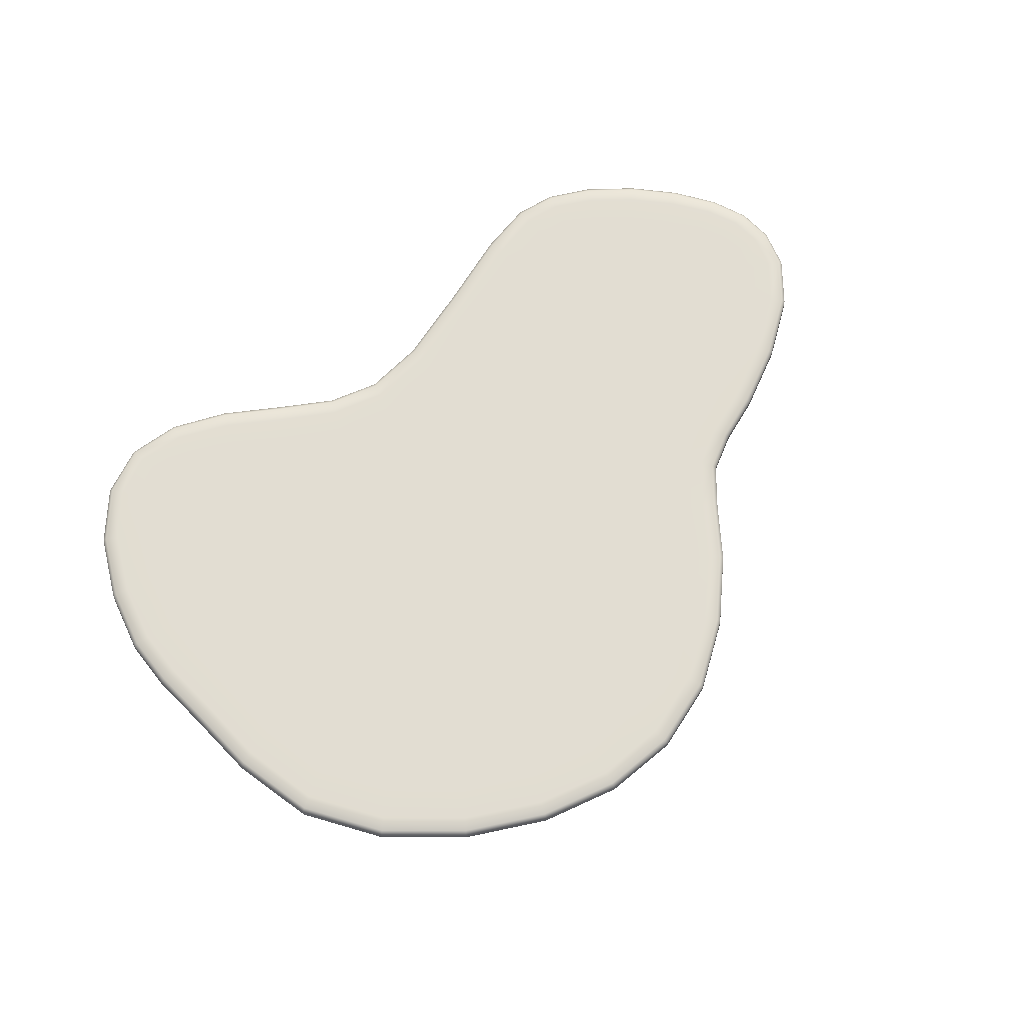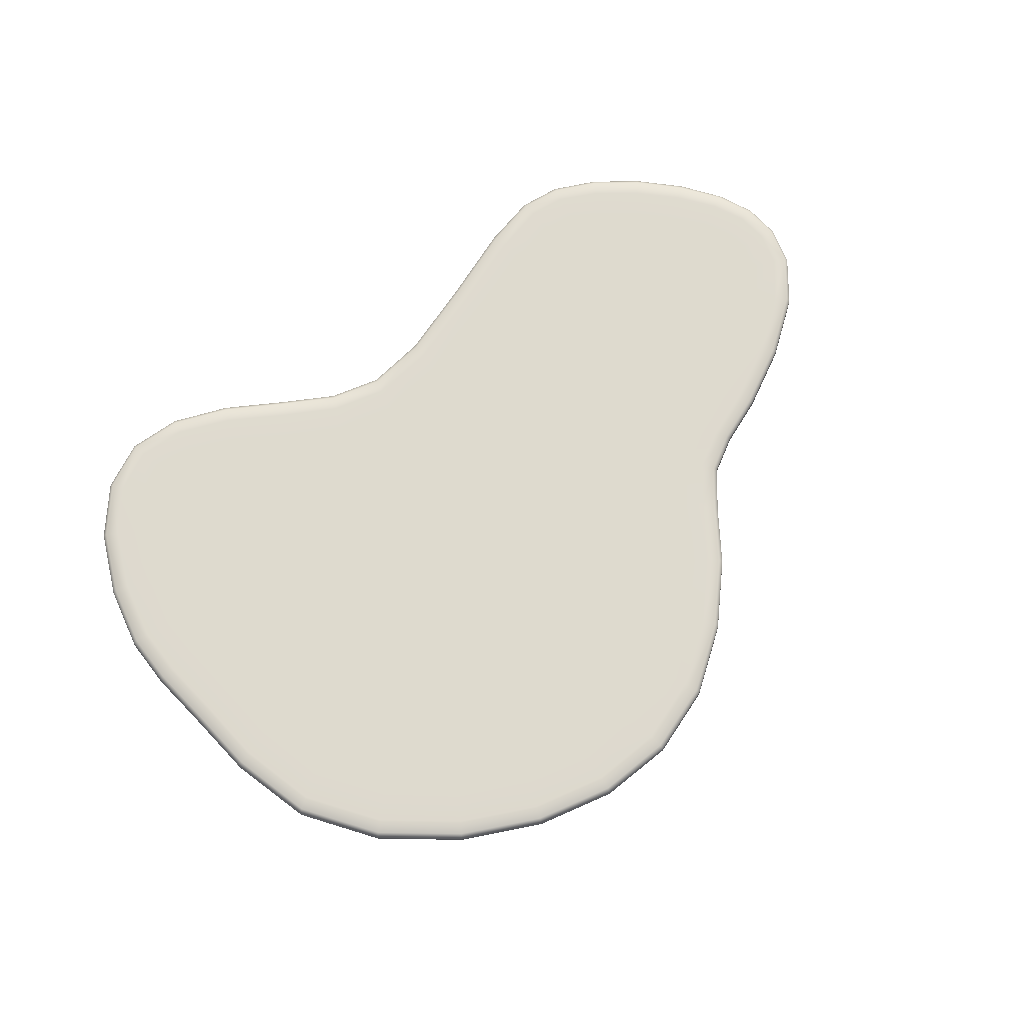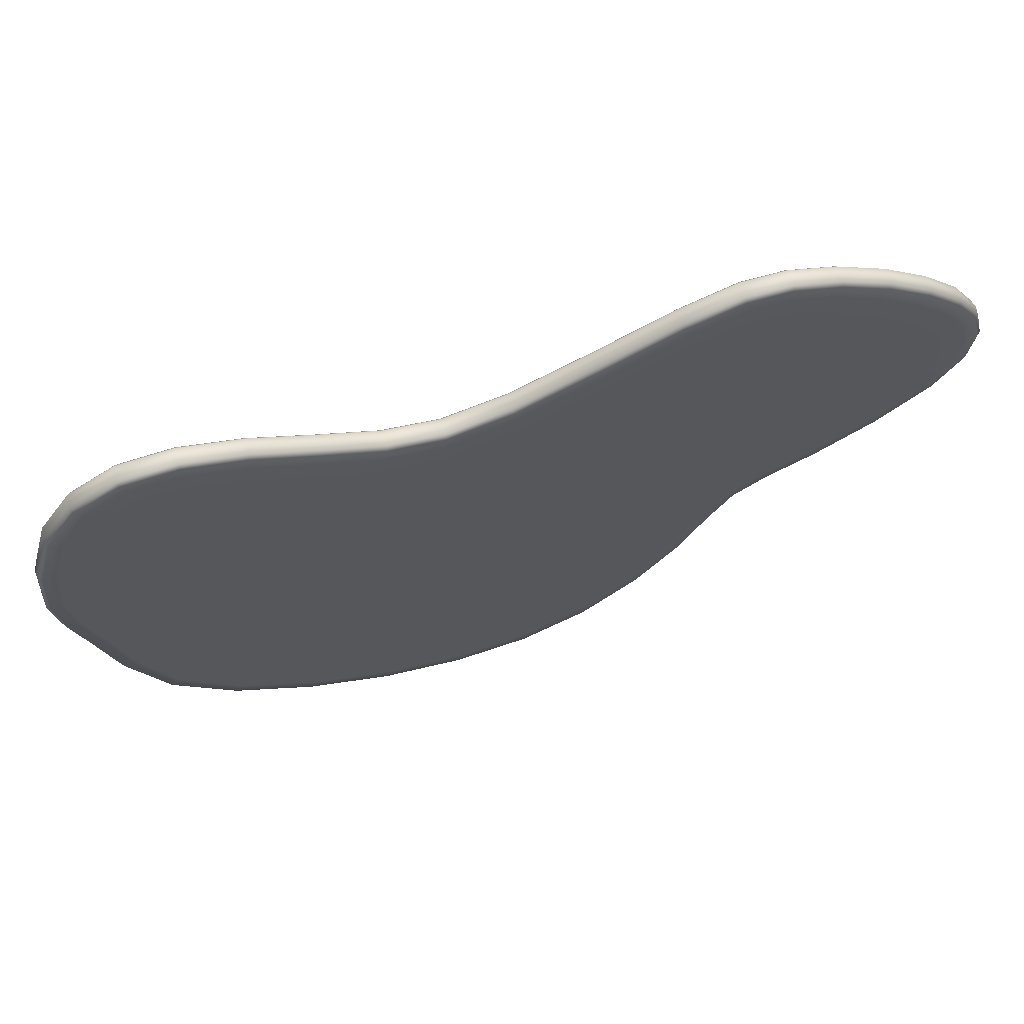
<metadata>
{"format":"obj","ext":"obj","renderer":"f3d","projection":"perspective","resolution":1024,"background":"white","views":[{"elev":68.3,"azim":150.4,"up":"+Y"},{"elev":71.2,"azim":151.2,"up":"+Y"},{"elev":65.6,"azim":164.6,"up":"+Z"}]}
</metadata>
<code>
o grassflat.obj
g default
v -7.713 0.4612 4.001
v -7.863 0.4612 3.647
v -8.117 0.4612 3.398
v -8.574 0.4612 4.479
v -8.916 0.4612 4.011
v -9.083 0.4612 3.547
v -9.082 0.4612 4.794
v -9.489 0.4612 4.196
v -9.657 0.4612 3.574
v -9.312 0.4512 4.94
v -9.741 0.4512 4.276
v -9.918 0.4512 3.577
v -9.382 0.3811 4.983
v -9.818 0.3811 4.299
v -9.997 0.3811 3.577
v -9.361 0.06029 4.971
v -9.795 0.06029 4.292
v -9.973 0.06029 3.577
v -9.272 -0.009872 4.917
v -9.697 -0.009871 4.263
v -9.872 -0.009872 3.577
v -9.151 -0.0199 4.844
v -9.563 -0.0199 4.223
v -9.735 -0.0199 3.577
v -8.429 0.4612 5.421
v -7.615 0.4612 6.016
v -7.971 0.4612 4.983
v -7.262 0.4612 5.501
v -7.126 0.4612 4.299
v -6.657 0.4612 4.758
v -8.691 0.3811 5.68
v -7.821 0.3811 6.326
v -8.63 0.4512 5.622
v -7.774 0.4512 6.256
v -8.491 -0.0199 5.495
v -7.666 -0.0199 6.105
v -8.596 -0.009871 5.592
v -7.747 -0.009872 6.221
v -8.673 0.06029 5.664
v -7.807 0.06029 6.306
v -7.83 0.2207 6.339
v -8.702 0.2207 5.691
v -9.395 0.2207 4.991
v -9.832 0.2207 4.304
v -10.01 0.2207 3.577
v -7.951 0.4612 2.995
v -7.723 0.4612 2.48
v -9.013 0.4612 2.984
v -8.587 0.4612 2.265
v -9.581 0.4612 2.854
v -9.097 0.4612 2.001
v -9.83 0.4512 2.776
v -9.327 0.4512 1.862
v -9.905 0.3811 2.753
v -9.397 0.3811 1.819
v -9.882 0.06029 2.76
v -9.376 0.06029 1.832
v -9.786 -0.009871 2.791
v -9.287 -0.009872 1.887
v -9.656 -0.0199 2.833
v -9.167 -0.0199 1.962
v -9.919 0.2207 2.748
v -9.41 0.2207 1.811
v -6.771 0.4612 1.74
v -5.718 0.4612 1.023
v -7.619 0.4612 1.372
v -6.491 0.4612 0.5672
v -8.113 0.4612 1.044
v -6.972 0.4612 0.22
v -8.335 0.4512 0.8788
v -7.193 0.4512 0.05117
v -8.402 0.3811 0.8285
v -7.26 0.3811 -0.0002675
v -8.382 0.06029 0.8435
v -7.24 0.06029 0.01512
v -8.296 -0.009871 0.9087
v -7.155 -0.009872 0.08167
v -8.18 -0.0199 0.9968
v -7.04 -0.0199 0.1717
v -8.415 0.2207 0.8187
v -7.273 0.2207 -0.0103
v -4.607 0.4612 0.5357
v -3.814 0.4612 -0.04023
v -5.542 0.4612 0.04694
v -4.847 0.4612 -0.5131
v -6.048 0.4612 -0.3016
v -5.379 0.4612 -0.8361
v -6.27 0.4512 -0.4685
v -5.608 0.4512 -0.9891
v -6.337 0.3811 -0.5193
v -5.676 0.3811 -1.036
v -6.317 0.06029 -0.5041
v -5.656 0.06029 -1.022
v -6.231 -0.009871 -0.4383
v -5.568 -0.009872 -0.9614
v -6.116 -0.0199 -0.3493
v -5.448 -0.0199 -0.8797
v -6.35 0.2207 -0.5292
v -5.69 0.2207 -1.045
v -3.154 0.4612 -0.8649
v -2.829 0.4612 -1.948
v -4.312 0.4612 -1.426
v -3.787 0.4612 -2.562
v -4.884 0.4612 -1.715
v -4.33 0.4612 -2.854
v -5.126 0.4512 -1.841
v -4.573 0.4512 -2.975
v -5.199 0.3811 -1.879
v -4.646 0.3811 -3.011
v -5.178 0.06029 -1.867
v -4.624 0.06029 -3
v -5.084 -0.009871 -1.818
v -4.53 -0.009872 -2.955
v -4.957 -0.0199 -1.751
v -4.402 -0.0199 -2.894
v -5.213 0.2207 -1.886
v -4.66 0.2207 -3.018
v -2.089 0.4612 -2.687
v -1.46 0.4612 -3.519
v -3.021 0.4612 -3.627
v -2.088 0.4612 -4.536
v -3.506 0.4612 -4.052
v -2.432 0.4612 -5.082
v -3.716 0.4512 -4.223
v -2.585 0.4512 -5.316
v -3.781 0.3811 -4.272
v -2.632 0.3811 -5.383
v -3.761 0.06029 -4.258
v -2.618 0.06029 -5.364
v -3.679 -0.009871 -4.199
v -2.557 -0.009872 -5.284
v -3.567 -0.0199 -4.119
v -2.475 -0.0199 -5.175
v -3.793 0.2207 -4.281
v -2.641 0.2207 -5.395
v -0.519 0.4612 -3.821
v 0.4128 0.4612 -4.223
v -0.9761 0.4612 -5.109
v 0.2702 0.4612 -5.385
v -1.178 0.4612 -5.744
v 0.2356 0.4612 -6.006
v -1.259 0.4512 -6.011
v 0.2273 0.4512 -6.277
v -1.284 0.3811 -6.088
v 0.225 0.3811 -6.358
v -1.277 0.06029 -6.066
v 0.2256 0.06029 -6.334
v -1.244 -0.009871 -5.97
v 0.2283 -0.009872 -6.232
v -1.201 -0.0199 -5.841
v 0.2319 -0.0199 -6.093
v -1.289 0.2207 -6.103
v 0.2246 0.2207 -6.373
v 1.55 0.4612 -3.955
v 2.768 0.4612 -3.752
v 1.668 0.4612 -5.251
v 3.135 0.4612 -4.807
v 1.782 0.4612 -5.875
v 3.379 0.4612 -5.368
v 1.84 0.4512 -6.138
v 3.494 0.4512 -5.613
v 1.859 0.3811 -6.217
v 3.529 0.3811 -5.687
v 1.853 0.06029 -6.193
v 3.519 0.06029 -5.665
v 1.829 -0.009871 -6.092
v 3.473 -0.009872 -5.57
v 1.797 -0.0199 -5.955
v 3.411 -0.0199 -5.442
v 1.862 0.2207 -6.232
v 3.536 0.2207 -5.701
v 3.866 0.4612 -2.927
v 4.862 0.4612 -2.147
v 4.536 0.4612 -3.983
v 5.638 0.4612 -2.883
v 4.899 0.4612 -4.502
v 6.081 0.4612 -3.287
v 5.059 0.4512 -4.721
v 6.28 0.4512 -3.465
v 5.107 0.3811 -4.787
v 6.34 0.3811 -3.519
v 5.093 0.06029 -4.768
v 6.322 0.06029 -3.503
v 5.03 -0.009871 -4.683
v 6.244 -0.009872 -3.434
v 4.945 -0.0199 -4.569
v 6.139 -0.0199 -3.342
v 5.117 0.2207 -4.8
v 6.352 0.2207 -3.529
v 5.184 0.4612 -0.9643
v 5.534 0.4612 0.02398
v 6.198 0.4612 -1.524
v 6.508 0.4612 -0.2403
v 6.736 0.4612 -1.801
v 7.087 0.4612 -0.3849
v 6.972 0.4512 -1.918
v 7.35 0.4512 -0.4482
v 7.043 0.3811 -1.953
v 7.429 0.3811 -0.4669
v 7.022 0.06029 -1.943
v 7.406 0.06029 -0.4614
v 6.93 -0.009871 -1.899
v 7.303 -0.009872 -0.4379
v 6.805 -0.0199 -1.838
v 7.165 -0.0199 -0.4061
v 7.057 0.2207 -1.96
v 7.445 0.2207 -0.4704
v 5.609 0.4612 0.8931
v 5.901 0.4612 1.693
v 6.757 0.4612 0.7718
v 6.939 0.4612 1.724
v 7.38 0.4612 0.6911
v 7.544 0.4612 1.705
v 7.653 0.4512 0.6538
v 7.817 0.4512 1.691
v 7.736 0.3811 0.643
v 7.9 0.3811 1.687
v 7.712 0.06029 0.6461
v 7.875 0.06029 1.688
v 7.605 -0.009871 0.6594
v 7.769 -0.009872 1.692
v 7.461 -0.0199 0.6775
v 7.625 -0.0199 1.698
v 7.752 0.2207 0.641
v 7.916 0.2207 1.686
v 5.708 0.4612 2.568
v 5.667 0.4612 3.475
v 6.856 0.4612 2.844
v 6.603 0.4612 3.939
v 7.461 0.4612 2.943
v 7.126 0.4612 4.182
v 7.725 0.4512 2.978
v 7.358 0.4512 4.288
v 7.804 0.3811 2.99
v 7.428 0.3811 4.321
v 7.781 0.06029 2.986
v 7.407 0.06029 4.311
v 7.678 -0.009871 2.971
v 7.317 -0.009872 4.269
v 7.54 -0.0199 2.951
v 7.196 -0.0199 4.212
v 7.82 0.2207 2.992
v 7.441 0.2207 4.327
v 5.248 0.4612 3.958
v 4.981 0.4612 4.335
v 6.153 0.4612 4.711
v 5.564 0.4612 5.139
v 6.561 0.4612 5.121
v 5.781 0.4612 5.652
v 6.727 0.4512 5.302
v 5.861 0.4512 5.889
v 6.776 0.3811 5.357
v 5.884 0.3811 5.961
v 6.762 0.06029 5.341
v 5.877 0.06029 5.94
v 6.698 -0.009871 5.27
v 5.848 -0.009872 5.847
v 6.612 -0.0199 5.173
v 5.807 -0.0199 5.722
v 6.786 0.2207 5.368
v 5.889 0.2207 5.975
v 4.302 0.4612 4.241
v 3.647 0.4612 4.102
v 4.756 0.4612 5.175
v 3.8 0.4612 4.917
v 4.81 0.4612 5.742
v 3.704 0.4612 5.47
v 4.803 0.4512 6.002
v 3.632 0.4512 5.73
v 4.8 0.3811 6.08
v 3.61 0.3811 5.808
v 4.801 0.06029 6.057
v 3.617 0.06029 5.785
v 4.805 -0.009871 5.956
v 3.646 -0.009872 5.684
v 4.81 -0.0199 5.82
v 3.685 -0.0199 5.548
v 4.8 0.2207 6.095
v 3.606 0.2207 5.824
v 2.645 0.4612 3.59
v 1.614 0.4612 3.268
v 2.681 0.4612 4.418
v 1.504 0.4612 3.981
v 2.529 0.4612 4.971
v 1.362 0.4612 4.52
v 2.434 0.4512 5.23
v 1.286 0.4512 4.782
v 2.405 0.3811 5.308
v 1.263 0.3811 4.861
v 2.414 0.06029 5.285
v 1.27 0.06029 4.837
v 2.452 -0.009871 5.185
v 1.301 -0.009872 4.736
v 2.503 -0.0199 5.049
v 1.342 -0.0199 4.599
v 2.4 0.2207 5.324
v 1.258 0.2207 4.876
v 0.476 0.4612 3.083
v -0.9599 0.4612 3.408
v 0.2926 0.4612 3.84
v -1.115 0.4612 4.172
v 0.2282 0.4612 4.393
v -1.069 0.4612 4.726
v 0.205 0.4512 4.658
v -1.029 0.4512 4.992
v 0.1975 0.3811 4.739
v -1.017 0.3811 5.072
v 0.1998 0.06029 4.715
v -1.021 0.06029 5.048
v 0.21 -0.009871 4.612
v -1.035 -0.009872 4.945
v 0.2238 -0.0199 4.472
v -1.055 -0.0199 4.805
v 0.196 0.2207 4.754
v -1.015 0.2207 5.088
v -2.704 0.4612 4.121
v -4.291 0.4612 4.928
v -2.789 0.4612 4.964
v -4.297 0.4612 5.786
v -2.653 0.4612 5.516
v -4.135 0.4612 6.331
v -2.565 0.4512 5.774
v -4.038 0.4512 6.584
v -2.539 0.3811 5.852
v -4.009 0.3811 6.661
v -2.547 0.06029 5.829
v -4.018 0.06029 6.638
v -2.58 -0.009871 5.728
v -4.054 -0.009872 6.539
v -2.624 -0.0199 5.592
v -4.104 -0.0199 6.406
v -2.534 0.2207 5.867
v -4.004 0.2207 6.676
v -5.121 0.4612 5.232
v -5.621 0.4612 5.333
v -5.223 0.4612 6.175
v -5.852 0.4612 6.189
v -5.147 0.4612 6.744
v -5.919 0.4612 6.761
v -5.094 0.4512 7.004
v -5.939 0.4512 7.028
v -5.079 0.3811 7.082
v -5.945 0.3811 7.108
v -5.083 0.06029 7.059
v -5.943 0.06029 7.084
v -5.103 -0.009871 6.958
v -5.935 -0.009872 6.982
v -5.129 -0.0199 6.822
v -5.924 -0.0199 6.844
v -5.076 0.2207 7.098
v -5.947 0.2207 7.123
v -6.03 0.4612 5.012
v -6.516 0.4612 5.917
v -6.746 0.4612 6.489
v -6.842 0.4512 6.752
v -6.871 0.3811 6.829
v -6.862 0.06029 6.806
v -6.826 -0.009871 6.71
v -6.777 -0.0199 6.58
v -6.876 0.2207 6.843
v -6.55 0.4612 3.489
v -4.961 0.4612 2.894
v -6.844 0.4612 3.117
v -5.906 0.4612 3.943
v -6.487 0.4612 2.504
v -5.008 0.4612 1.694
v -3.273 0.4612 1.123
v -2.097 0.4612 1.936
v -1.998 0.4612 0.3522
v 1.501 0.4612 0.8211
v -1.374 0.4612 -0.9211
v -0.4738 0.4612 -1.969
v 0.7659 0.4612 -2.413
v 2.313 0.4612 -2.104
v 3.618 0.4612 -1.041
v 4.177 0.4612 0.3265
v 4.365 0.4612 1.542
v 4.261 0.4612 2.625
v 3.837 0.4612 3.173
v 2.974 0.4612 2.998
v 1.592 0.4612 2.518
v -0.1897 0.4612 2.47
v -2.254 0.4612 3.062
v -4.162 0.4612 3.895
v -5.271 0.4612 4.299
g grass
f 4 1 2 5
f 2 3 6 5
f 4 5 8 7
f 5 6 9 8
f 7 8 11 10
f 8 9 12 11
f 10 11 14 13
f 11 12 15 14
f 17 20 19 16
f 18 21 20 17
f 20 23 22 19
f 21 24 23 20
f 27 4 7 25
f 26 28 27 25
f 29 1 4 27
f 28 30 29 27
f 33 10 13 31
f 34 33 31 32
f 25 7 10 33
f 26 25 33 34
f 19 22 35 37
f 37 35 36 38
f 16 19 37 39
f 39 37 38 40
f 32 31 42 41
f 31 13 43 42
f 42 39 40 41
f 43 16 39 42
f 13 14 44 43
f 14 15 45 44
f 44 17 16 43
f 45 18 17 44
f 6 3 46 48
f 46 47 49 48
f 9 6 48 50
f 50 48 49 51
f 9 50 52 12
f 52 50 51 53
f 12 52 54 15
f 54 52 53 55
f 56 58 21 18
f 59 58 56 57
f 58 60 24 21
f 61 60 58 59
f 15 54 62 45
f 62 54 55 63
f 62 56 18 45
f 57 56 62 63
f 49 47 64 66
f 66 64 65 67
f 51 49 66 68
f 68 66 67 69
f 53 51 68 70
f 70 68 69 71
f 55 53 70 72
f 72 70 71 73
f 76 59 57 74
f 77 76 74 75
f 78 61 59 76
f 79 78 76 77
f 63 55 72 80
f 80 72 73 81
f 74 57 63 80
f 75 74 80 81
f 84 67 65 82
f 85 84 82 83
f 86 69 67 84
f 85 87 86 84
f 86 88 71 69
f 87 89 88 86
f 88 90 73 71
f 89 91 90 88
f 75 92 94 77
f 92 93 95 94
f 77 94 96 79
f 94 95 97 96
f 90 98 81 73
f 91 99 98 90
f 81 98 92 75
f 98 99 93 92
f 85 83 100 102
f 100 101 103 102
f 104 87 85 102
f 102 103 105 104
f 104 106 89 87
f 105 107 106 104
f 106 108 91 89
f 107 109 108 106
f 93 110 112 95
f 110 111 113 112
f 95 112 114 97
f 112 113 115 114
f 108 116 99 91
f 109 117 116 108
f 99 116 110 93
f 116 117 111 110
f 103 101 118 120
f 118 119 121 120
f 105 103 120 122
f 120 121 123 122
f 107 105 122 124
f 124 122 123 125
f 107 124 126 109
f 126 124 125 127
f 128 130 113 111
f 129 131 130 128
f 130 132 115 113
f 131 133 132 130
f 109 126 134 117
f 134 126 127 135
f 134 128 111 117
f 135 129 128 134
f 121 119 136 138
f 136 137 139 138
f 123 121 138 140
f 138 139 141 140
f 123 140 142 125
f 140 141 143 142
f 125 142 144 127
f 142 143 145 144
f 148 131 129 146
f 149 148 146 147
f 150 133 131 148
f 151 150 148 149
f 135 127 144 152
f 152 144 145 153
f 146 129 135 152
f 147 146 152 153
f 139 137 154 156
f 154 155 157 156
f 141 139 156 158
f 156 157 159 158
f 141 158 160 143
f 160 158 159 161
f 145 143 160 162
f 162 160 161 163
f 166 149 147 164
f 167 166 164 165
f 168 151 149 166
f 169 168 166 167
f 153 145 162 170
f 170 162 163 171
f 164 147 153 170
f 165 164 170 171
f 157 155 172 174
f 172 173 175 174
f 159 157 174 176
f 174 175 177 176
f 161 159 176 178
f 176 177 179 178
f 161 178 180 163
f 178 179 181 180
f 182 184 167 165
f 183 185 184 182
f 184 186 169 167
f 185 187 186 184
f 163 180 188 171
f 180 181 189 188
f 188 182 165 171
f 189 183 182 188
f 175 173 190 192
f 190 191 193 192
f 177 175 192 194
f 194 192 193 195
f 179 177 194 196
f 196 194 195 197
f 181 179 196 198
f 198 196 197 199
f 202 185 183 200
f 203 202 200 201
f 204 187 185 202
f 205 204 202 203
f 189 181 198 206
f 206 198 199 207
f 200 183 189 206
f 201 200 206 207
f 193 191 208 210
f 208 209 211 210
f 195 193 210 212
f 210 211 213 212
f 197 195 212 214
f 212 213 215 214
f 199 197 214 216
f 214 215 217 216
f 220 203 201 218
f 219 221 220 218
f 222 205 203 220
f 221 223 222 220
f 207 199 216 224
f 216 217 225 224
f 218 201 207 224
f 225 219 218 224
f 211 209 226 228
f 226 227 229 228
f 213 211 228 230
f 228 229 231 230
f 213 230 232 215
f 230 231 233 232
f 215 232 234 217
f 232 233 235 234
f 236 238 221 219
f 237 239 238 236
f 238 240 223 221
f 239 241 240 238
f 217 234 242 225
f 234 235 243 242
f 242 236 219 225
f 243 237 236 242
f 229 227 244 246
f 244 245 247 246
f 229 246 248 231
f 246 247 249 248
f 231 248 250 233
f 248 249 251 250
f 233 250 252 235
f 250 251 253 252
f 254 256 239 237
f 255 257 256 254
f 256 258 241 239
f 257 259 258 256
f 235 252 260 243
f 252 253 261 260
f 260 254 237 243
f 261 255 254 260
f 247 245 262 264
f 262 263 265 264
f 249 247 264 266
f 266 264 265 267
f 251 249 266 268
f 268 266 267 269
f 253 251 268 270
f 270 268 269 271
f 274 257 255 272
f 275 274 272 273
f 276 259 257 274
f 277 276 274 275
f 261 253 270 278
f 278 270 271 279
f 272 255 261 278
f 273 272 278 279
f 265 263 280 282
f 280 281 283 282
f 267 265 282 284
f 283 285 284 282
f 269 267 284 286
f 285 287 286 284
f 271 269 286 288
f 287 289 288 286
f 292 275 273 290
f 290 291 293 292
f 294 277 275 292
f 292 293 295 294
f 279 271 288 296
f 289 297 296 288
f 290 273 279 296
f 296 297 291 290
f 283 281 298 300
f 301 300 298 299
f 302 285 283 300
f 303 302 300 301
f 302 304 287 285
f 305 304 302 303
f 304 306 289 287
f 307 306 304 305
f 291 308 310 293
f 310 308 309 311
f 293 310 312 295
f 312 310 311 313
f 306 314 297 289
f 315 314 306 307
f 297 314 308 291
f 308 314 315 309
f 318 301 299 316
f 319 318 316 317
f 320 303 301 318
f 321 320 318 319
f 322 305 303 320
f 321 323 322 320
f 324 307 305 322
f 323 325 324 322
f 311 309 326 328
f 326 327 329 328
f 313 311 328 330
f 328 329 331 330
f 332 315 307 324
f 333 332 324 325
f 309 315 332 326
f 332 333 327 326
f 319 317 334 336
f 334 335 337 336
f 319 336 338 321
f 336 337 339 338
f 321 338 340 323
f 340 338 339 341
f 323 340 342 325
f 342 340 341 343
f 344 346 329 327
f 347 346 344 345
f 346 348 331 329
f 349 348 346 347
f 325 342 350 333
f 350 342 343 351
f 350 344 327 333
f 345 344 350 351
f 337 335 352 353
f 352 30 28 353
f 339 337 353 354
f 354 353 28 26
f 341 339 354 355
f 355 354 26 34
f 343 341 355 356
f 356 355 34 32
f 358 347 345 357
f 38 358 357 40
f 359 349 347 358
f 36 359 358 38
f 351 343 356 360
f 360 356 32 41
f 357 345 351 360
f 40 357 360 41
f 2 1 361
f 2 361 363
f 363 361 362
f 3 2 363
f 29 30 364
f 29 364 361
f 361 364 362
f 1 29 361
f 46 3 363
f 46 363 365
f 365 363 362
f 47 46 365
f 64 47 365
f 64 365 366
f 366 365 362
f 65 64 366
f 82 65 366 367
f 368 367 366 362
f 83 82 367 369
f 369 367 368 370
f 100 83 369
f 100 369 371
f 371 369 370
f 101 100 371
f 118 101 371
f 118 371 372
f 372 371 370
f 119 118 372
f 136 119 372
f 136 372 373
f 373 372 370
f 137 136 373
f 154 137 373
f 154 373 374
f 374 373 370
f 155 154 374
f 172 155 374
f 172 374 375
f 375 374 370
f 173 172 375
f 190 173 375
f 190 375 376
f 376 375 370
f 191 190 376
f 208 191 376
f 208 376 377
f 377 376 370
f 209 208 377
f 226 209 377
f 226 377 378
f 378 377 370
f 227 226 378
f 244 227 378
f 244 378 379
f 379 378 370
f 245 244 379
f 262 245 379
f 262 379 380
f 380 379 370
f 263 262 380
f 280 263 380
f 280 380 381
f 381 380 370
f 281 280 381
f 298 281 381
f 298 381 382
f 382 381 370
f 299 298 382
f 316 299 382 383
f 368 383 382 370
f 317 316 383 384
f 384 383 368 362
f 334 317 384
f 334 384 385
f 385 384 362
f 335 334 385
f 352 335 385
f 352 385 364
f 364 385 362
f 30 352 364

</code>
